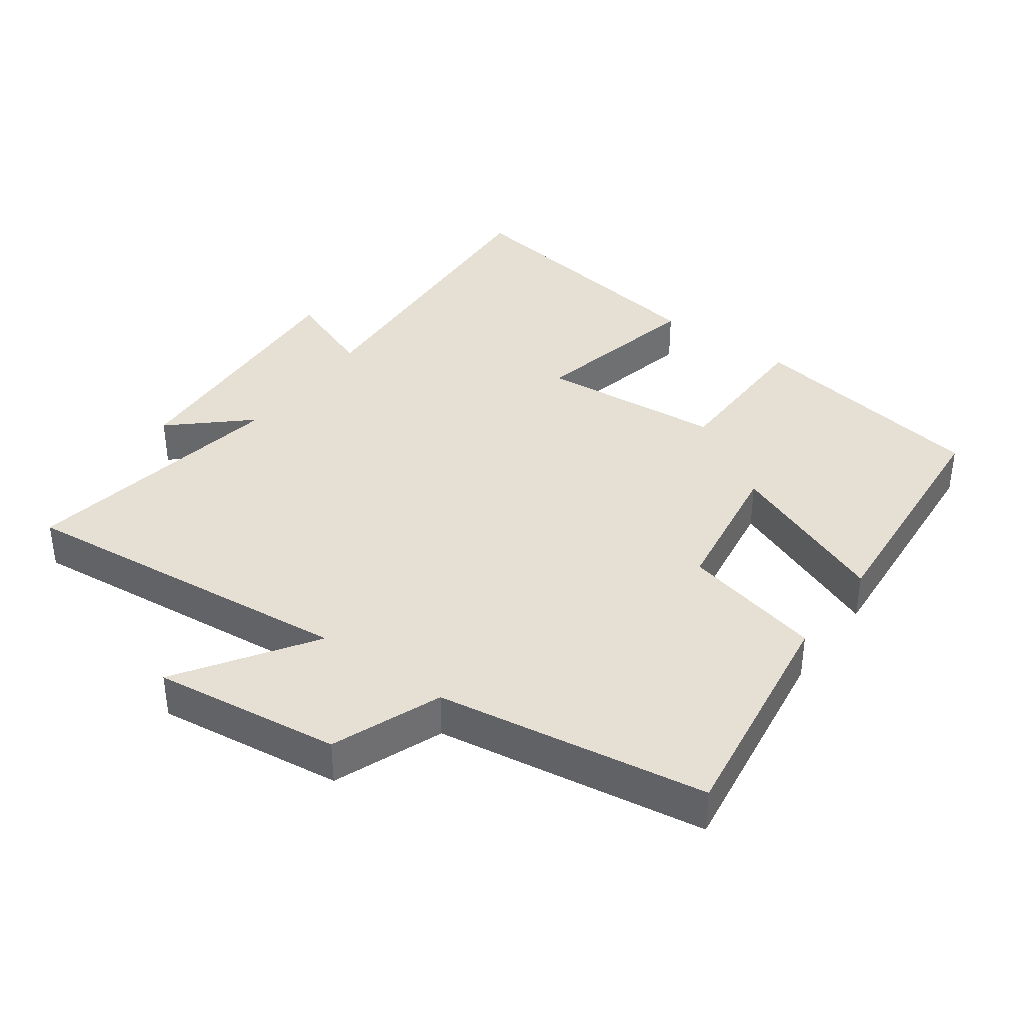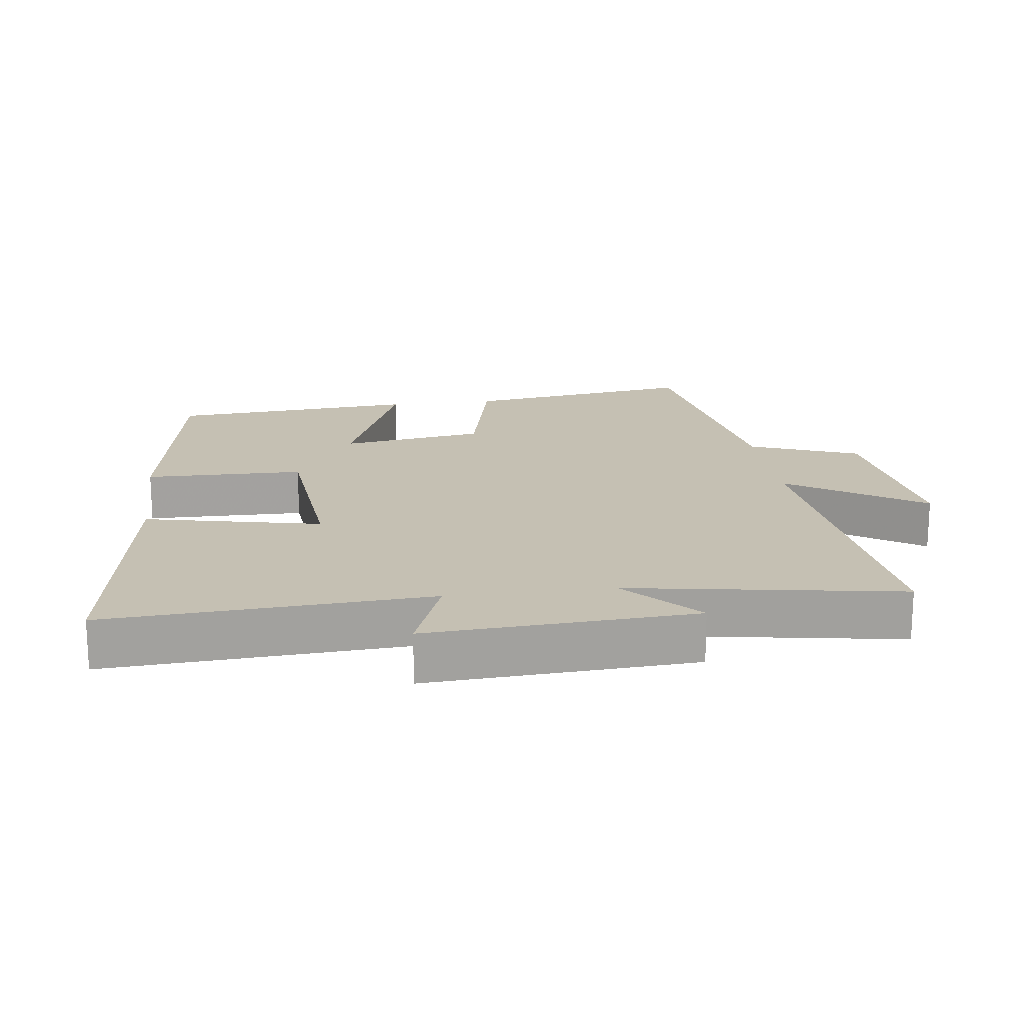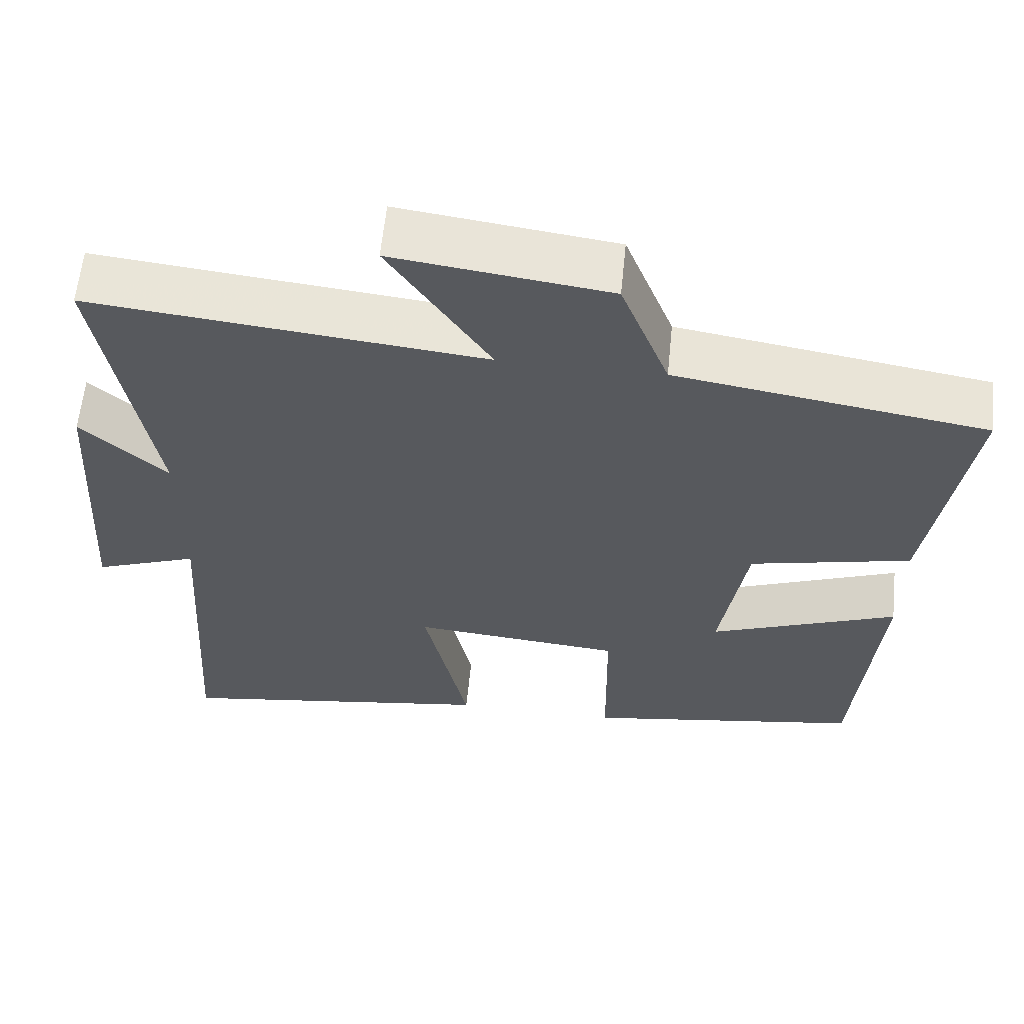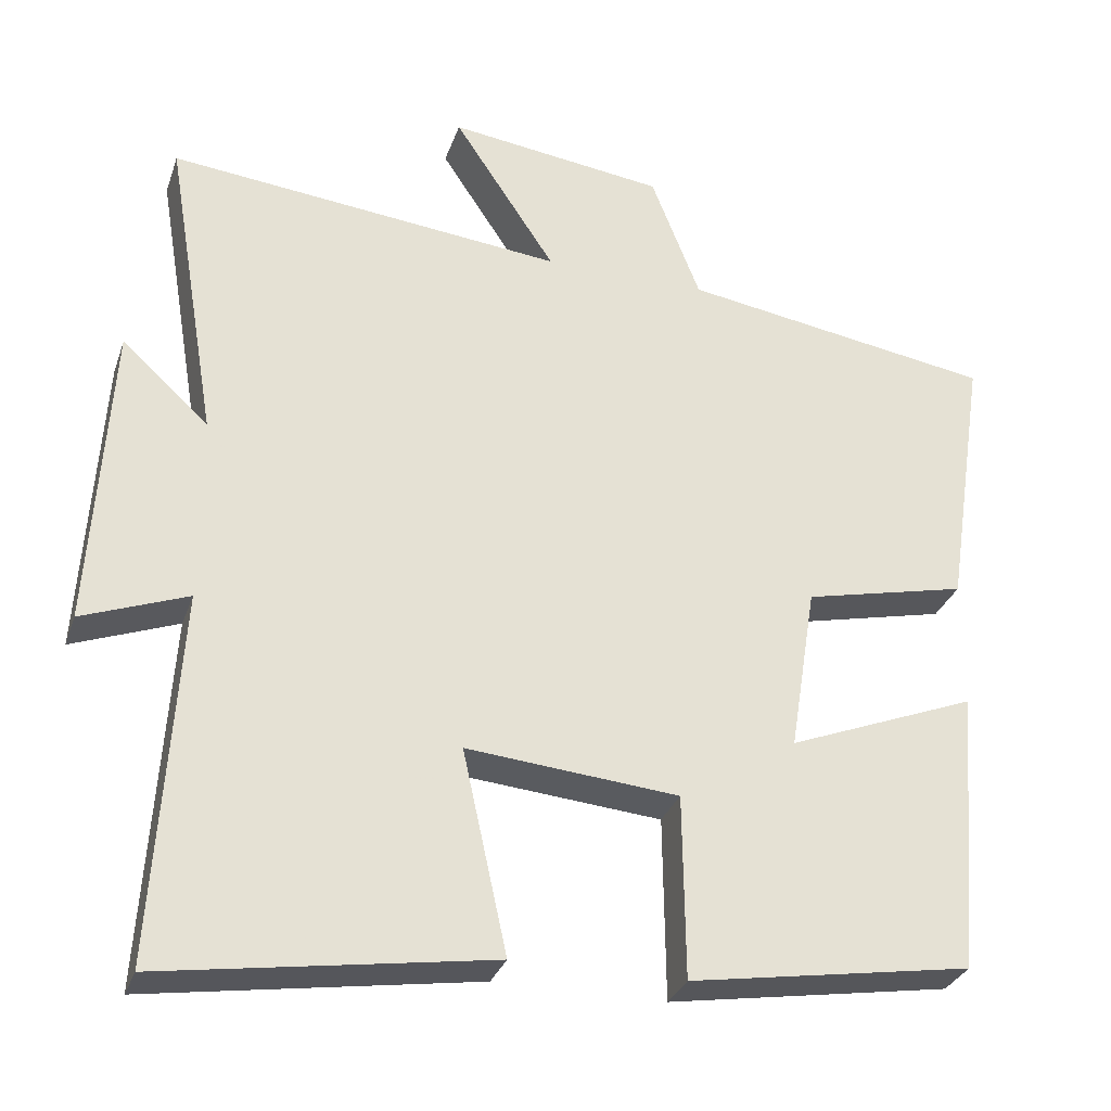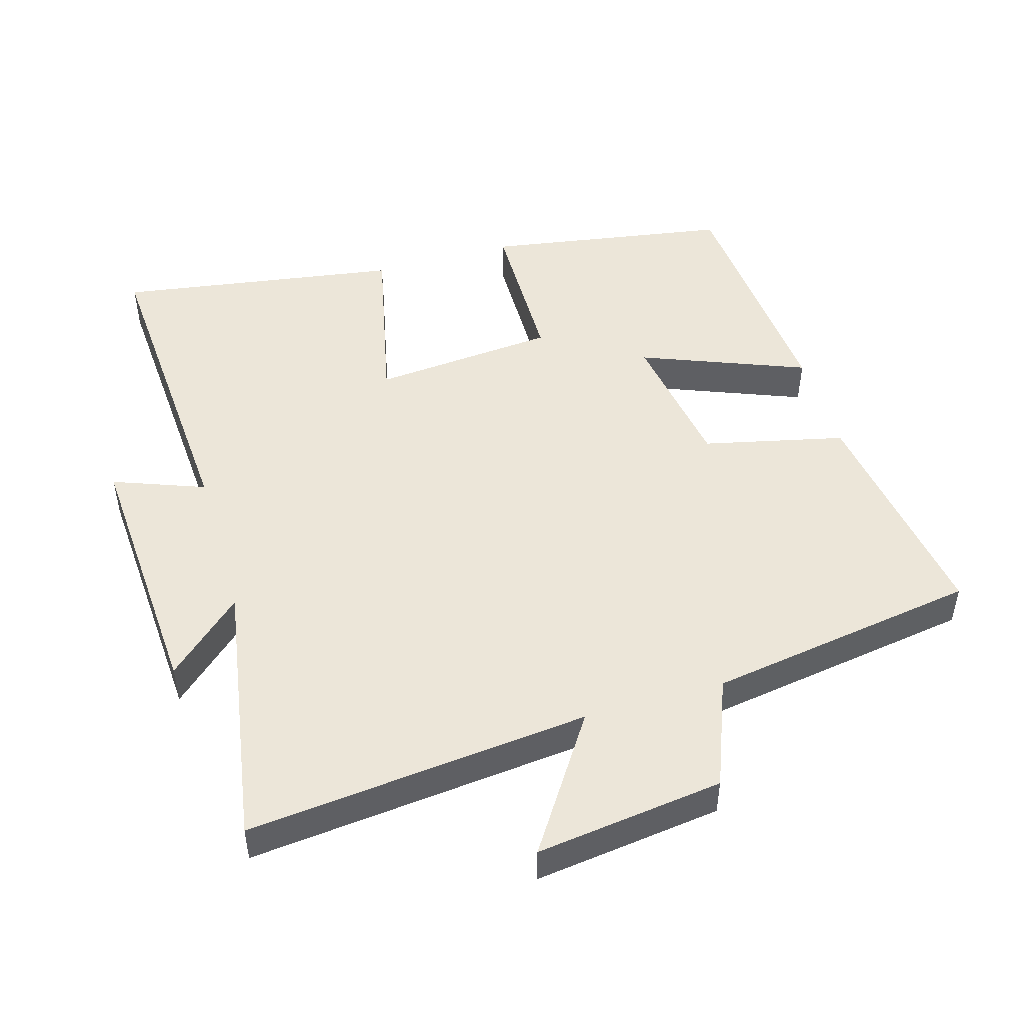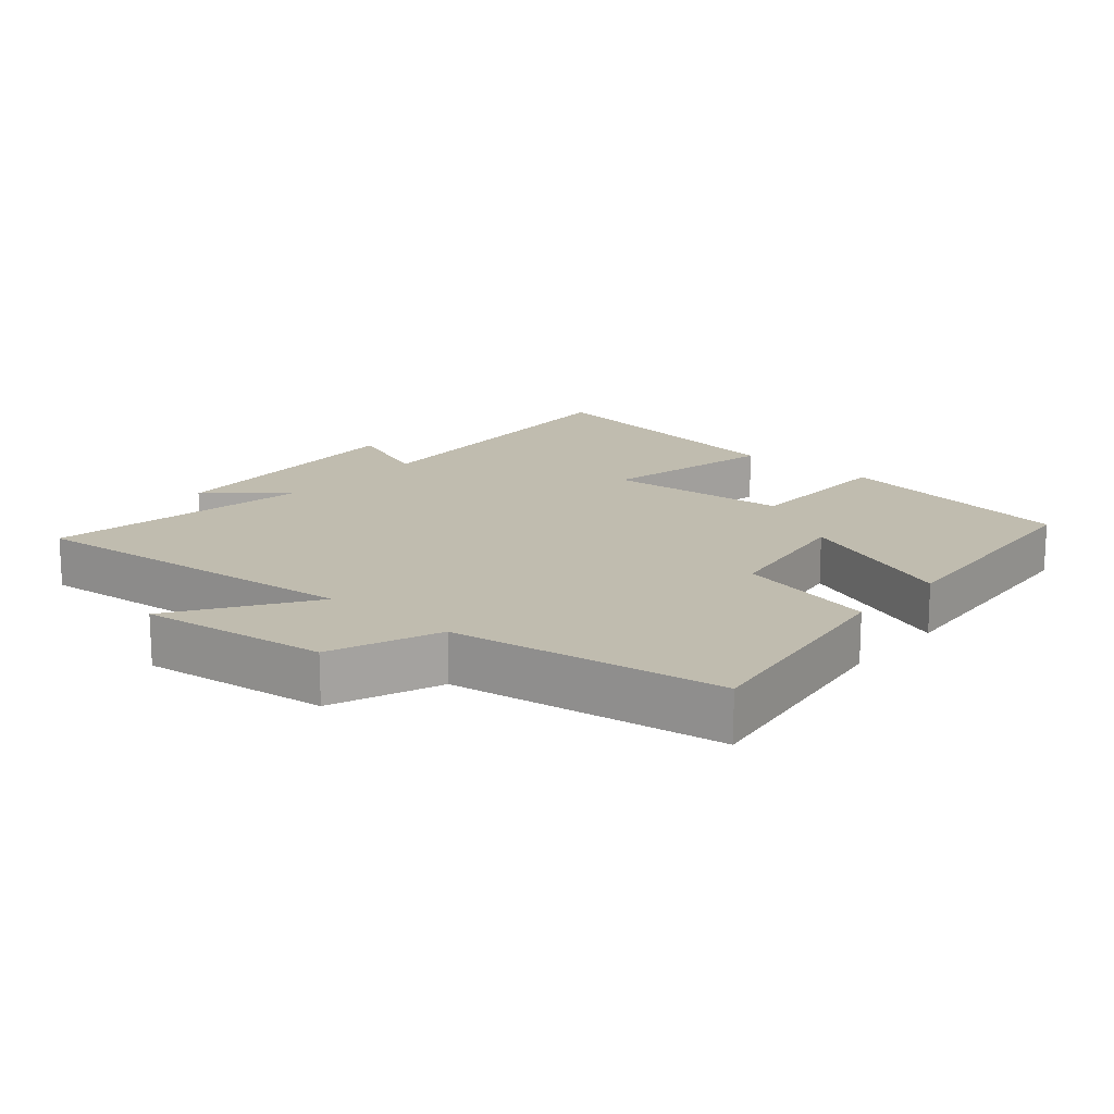
<metadata>
{"format":"obj","ext":"obj","renderer":"f3d","projection":"perspective","resolution":1024,"background":"white","views":[{"elev":38.1,"azim":36.1,"up":"+Y"},{"elev":18.1,"azim":-97.5,"up":"+Y"},{"elev":60.6,"azim":5.8,"up":"+Z"},{"elev":-30.7,"azim":-17.4,"up":"+Z"},{"elev":48.8,"azim":-16.3,"up":"+Y"},{"elev":16.3,"azim":40.8,"up":"+Y"}]}
</metadata>
<code>
v 0.47 0.07 -0.441
v 0.108 0.07 -0.5
v 0.105 0.07 -0.264
v -0.167 0.07 -0.24
v -0.11 0.07 -0.5
v -0.53 0.07 -0.565
v -0.5 0.07 -0.09
v -0.635 0.07 -0.141
v -0.611 0.07 0.253
v -0.5 0.07 0.152
v -0.567 0.07 0.552
v -0.059 0.07 0.5
v -0.19 0.07 0.698
v 0.088 0.07 0.662
v 0.151 0.07 0.5
v 0.552 0.07 0.437
v 0.5 0.07 0.092
v 0.291 0.07 0.044
v 0.257 0.07 -0.17
v 0.5 0.07 -0.074
v 0.47 0 -0.441
v 0.108 0 -0.5
v 0.105 0 -0.264
v -0.167 0 -0.24
v -0.11 0 -0.5
v -0.53 0 -0.565
v -0.5 0 -0.09
v -0.635 0 -0.141
v -0.611 0 0.253
v -0.5 0 0.152
v -0.567 0 0.552
v -0.059 0 0.5
v -0.19 0 0.698
v 0.088 0 0.662
v 0.151 0 0.5
v 0.552 0 0.437
v 0.5 0 0.092
v 0.291 0 0.044
v 0.257 0 -0.17
v 0.5 0 -0.074
f 1 2 3
f 20 1 3
f 19 20 3
f 18 19 3 4
f 15 16 17 18
f 14 15 18
f 13 14 18
f 12 13 18
f 12 18 4
f 11 12 4
f 10 11 4
f 7 8 9 10
f 7 10 4 5
f 5 6 7
f 23 22 21
f 23 21 40
f 23 40 39
f 24 23 39 38
f 38 37 36 35
f 38 35 34
f 38 34 33
f 38 33 32
f 24 38 32
f 24 32 31
f 24 31 30
f 30 29 28 27
f 25 24 30 27
f 27 26 25
f 1 21 22 2
f 2 22 23 3
f 3 23 24 4
f 4 24 25 5
f 5 25 26 6
f 6 26 27 7
f 7 27 28 8
f 8 28 29 9
f 9 29 30 10
f 10 30 31 11
f 11 31 32 12
f 12 32 33 13
f 13 33 34 14
f 14 34 35 15
f 15 35 36 16
f 16 36 37 17
f 17 37 38 18
f 18 38 39 19
f 19 39 40 20
f 20 40 21 1

</code>
